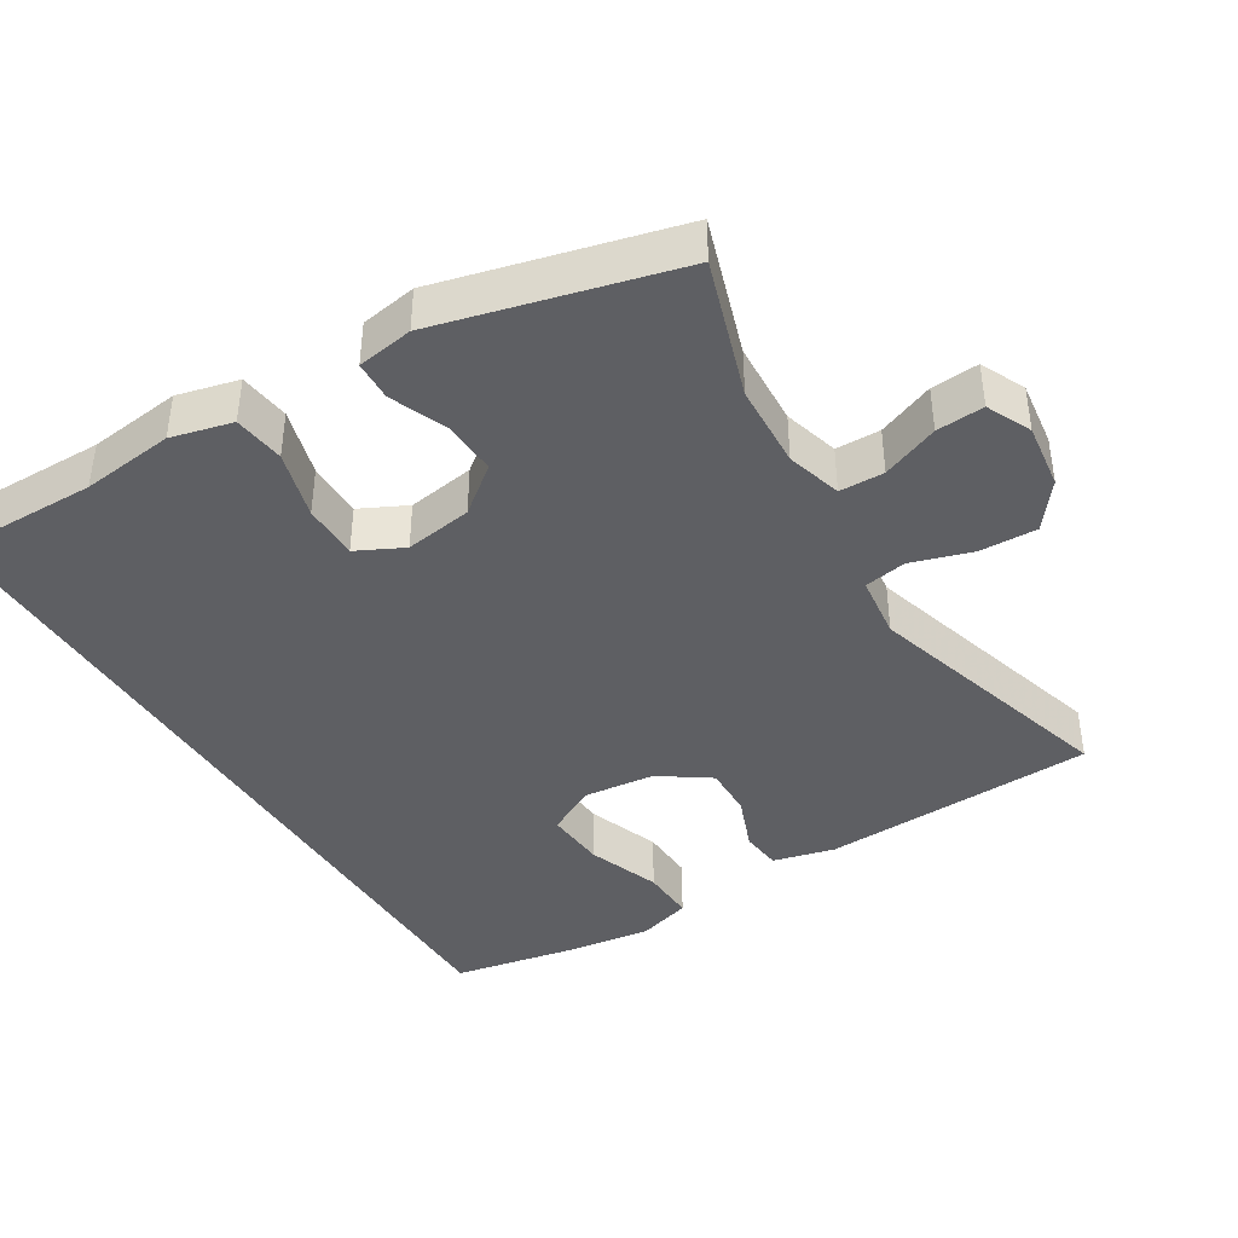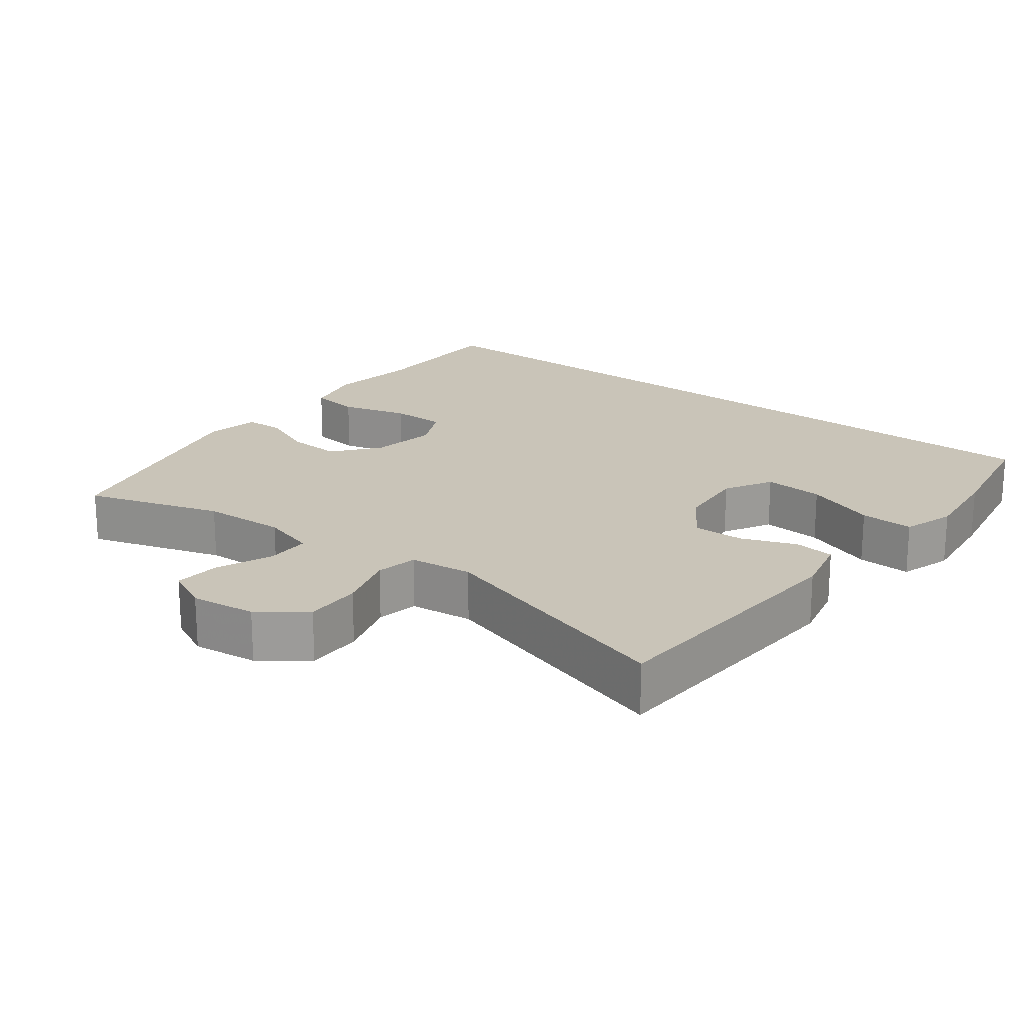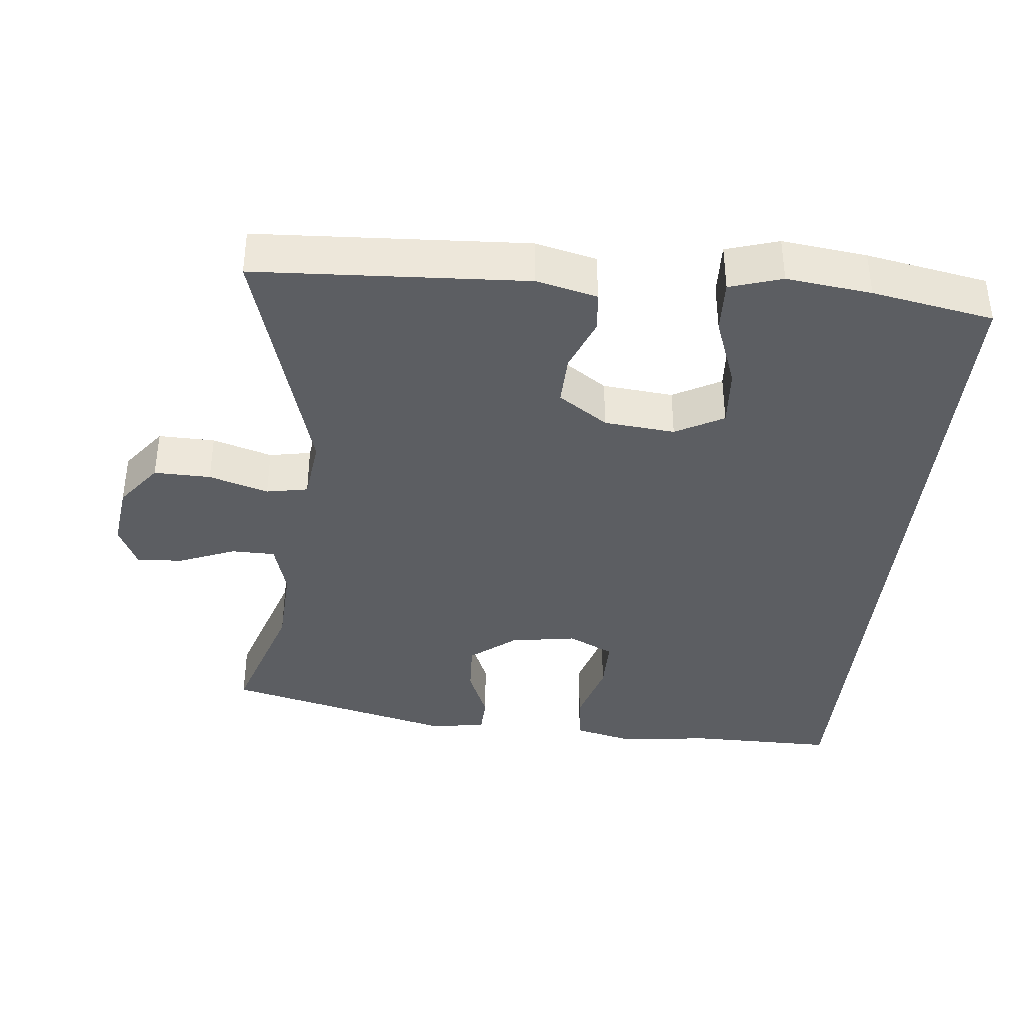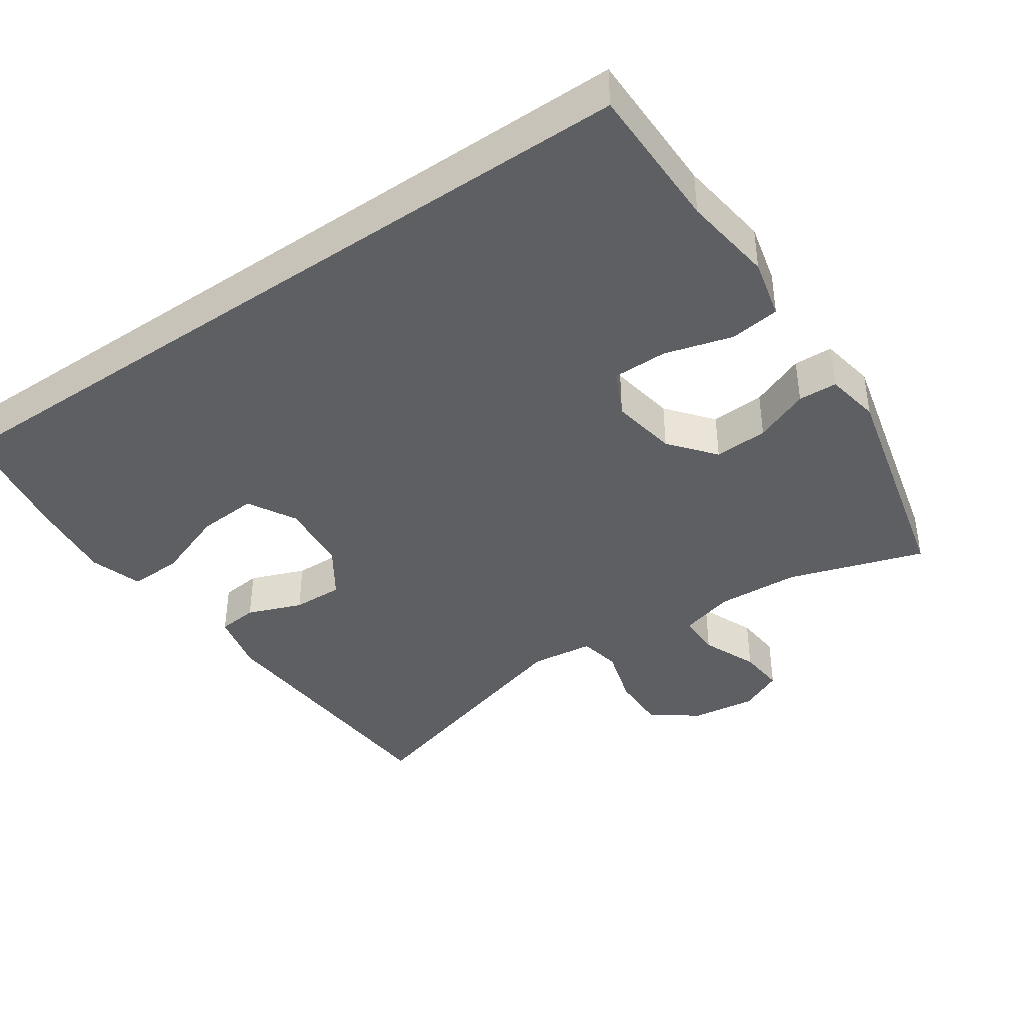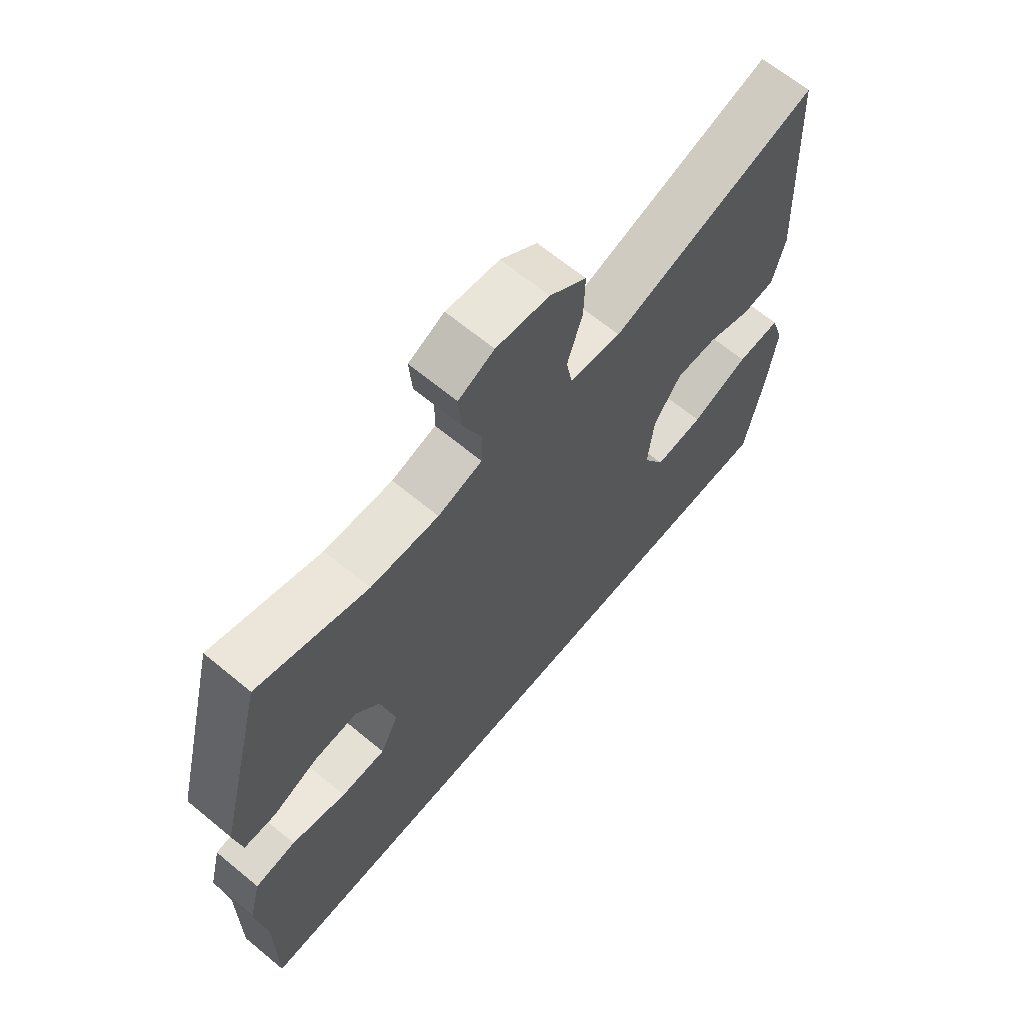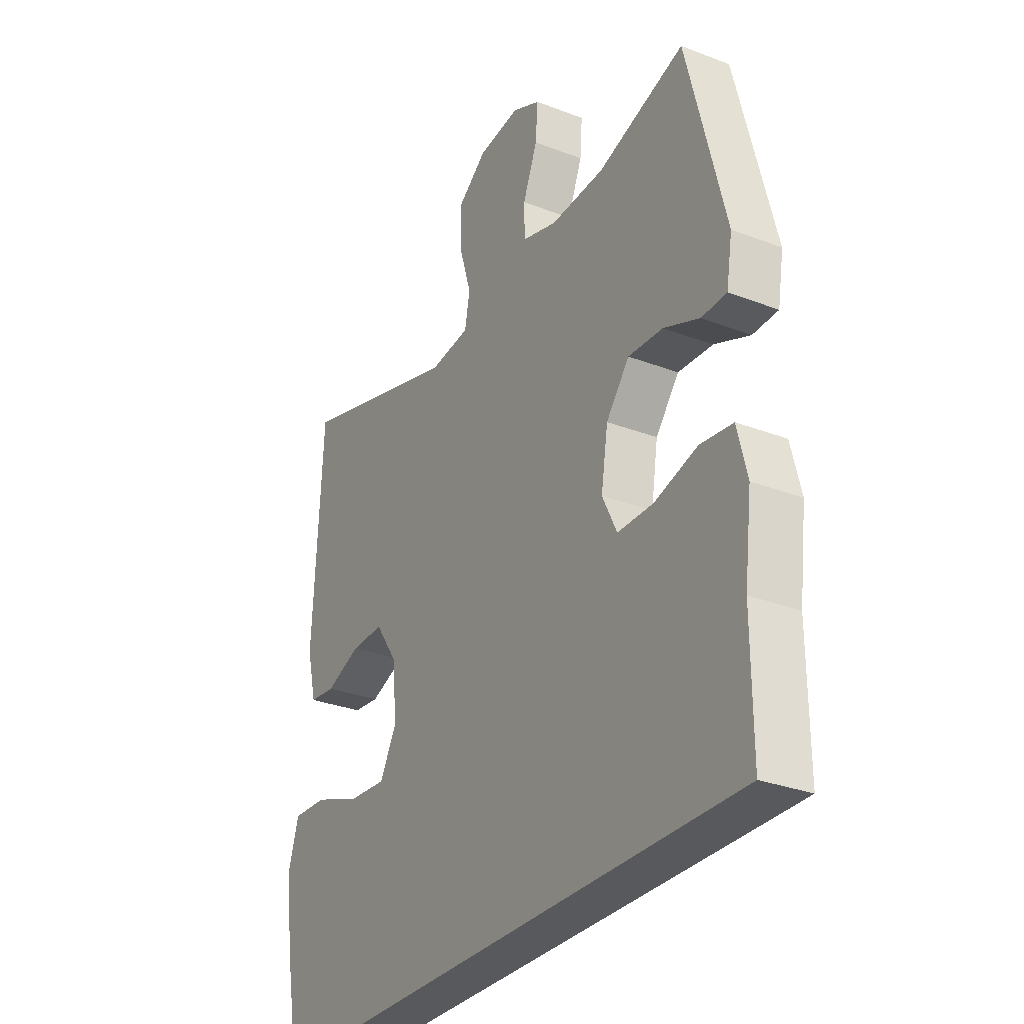
<metadata>
{"format":"obj","ext":"obj","renderer":"f3d","projection":"perspective","resolution":1024,"background":"white","views":[{"elev":-40.9,"azim":-58.7,"up":"+Y"},{"elev":20.2,"azim":37.9,"up":"+Y"},{"elev":-38.0,"azim":84.3,"up":"+Y"},{"elev":-40.4,"azim":-145.2,"up":"+Y"},{"elev":65.9,"azim":-50.3,"up":"+Z"},{"elev":-29.7,"azim":-119.4,"up":"+Z"}]}
</metadata>
<code>
v 0.5 0.07 0.5
v 0.52 0.07 0.118
v 0.499 0.07 0.032
v 0.442 0.07 0.026
v 0.365 0.07 0.056
v 0.293 0.07 0.058
v 0.245 0.07 -0.012
v 0.235 0.07 -0.112
v 0.272 0.07 -0.18
v 0.357 0.07 -0.174
v 0.458 0.07 -0.137
v 0.534 0.07 -0.134
v 0.557 0.07 -0.208
v 0.542 0.07 -0.328
v 0.51 0.07 -0.5
v -0.577 0.07 -0.5
v -0.576 0.07 -0.292
v -0.592 0.07 -0.163
v -0.571 0.07 -0.078
v -0.5 0.07 -0.069
v -0.405 0.07 -0.096
v -0.327 0.07 -0.096
v -0.295 0.07 -0.031
v -0.31 0.07 0.063
v -0.361 0.07 0.127
v -0.437 0.07 0.123
v -0.515 0.07 0.091
v -0.57 0.07 0.093
v -0.583 0.07 0.171
v -0.5 0.07 0.5
v -0.309 0.07 0.438
v -0.191 0.07 0.432
v -0.114 0.07 0.454
v -0.113 0.07 0.516
v -0.145 0.07 0.595
v -0.15 0.07 0.661
v -0.088 0.07 0.69
v 0.004 0.07 0.678
v 0.068 0.07 0.629
v 0.066 0.07 0.549
v 0.04 0.07 0.465
v 0.051 0.07 0.406
v 0.14 0.07 0.395
v 0.5 0 0.5
v 0.52 0 0.118
v 0.499 0 0.032
v 0.442 0 0.026
v 0.365 0 0.056
v 0.293 0 0.058
v 0.245 0 -0.012
v 0.235 0 -0.112
v 0.272 0 -0.18
v 0.357 0 -0.174
v 0.458 0 -0.137
v 0.534 0 -0.134
v 0.557 0 -0.208
v 0.542 0 -0.328
v 0.51 0 -0.5
v -0.577 0 -0.5
v -0.576 0 -0.292
v -0.592 0 -0.163
v -0.571 0 -0.078
v -0.5 0 -0.069
v -0.405 0 -0.096
v -0.327 0 -0.096
v -0.295 0 -0.031
v -0.31 0 0.063
v -0.361 0 0.127
v -0.437 0 0.123
v -0.515 0 0.091
v -0.57 0 0.093
v -0.583 0 0.171
v -0.5 0 0.5
v -0.309 0 0.438
v -0.191 0 0.432
v -0.114 0 0.454
v -0.113 0 0.516
v -0.145 0 0.595
v -0.15 0 0.661
v -0.088 0 0.69
v 0.004 0 0.678
v 0.068 0 0.629
v 0.066 0 0.549
v 0.04 0 0.465
v 0.051 0 0.406
v 0.14 0 0.395
f 39 40 41
f 38 39 41
f 37 38 41
f 36 37 41
f 35 36 41
f 34 35 41
f 33 34 41 42
f 32 33 42
f 31 32 42 43
f 29 30 31
f 28 29 31
f 27 28 31
f 26 27 31
f 25 26 31 43
f 19 20 21
f 18 19 21
f 17 18 21
f 17 21 22
f 16 17 22
f 15 16 22
f 13 14 15
f 12 13 15
f 11 12 15
f 10 11 15
f 9 10 15
f 9 15 22 23
f 3 4 5
f 2 3 5
f 1 2 5
f 43 1 5
f 43 5 6
f 43 6 7
f 25 43 7
f 24 25 7
f 8 9 23 24
f 7 8 24
f 84 83 82
f 84 82 81
f 84 81 80
f 84 80 79
f 84 79 78
f 84 78 77
f 85 84 77 76
f 85 76 75
f 86 85 75 74
f 74 73 72
f 74 72 71
f 74 71 70
f 74 70 69
f 86 74 69 68
f 64 63 62
f 64 62 61
f 64 61 60
f 65 64 60
f 65 60 59
f 65 59 58
f 58 57 56
f 58 56 55
f 58 55 54
f 58 54 53
f 58 53 52
f 66 65 58 52
f 48 47 46
f 48 46 45
f 48 45 44
f 48 44 86
f 49 48 86
f 50 49 86
f 50 86 68
f 50 68 67
f 67 66 52 51
f 67 51 50
f 1 44 45 2
f 2 45 46 3
f 3 46 47 4
f 4 47 48 5
f 5 48 49 6
f 6 49 50 7
f 7 50 51 8
f 8 51 52 9
f 9 52 53 10
f 10 53 54 11
f 11 54 55 12
f 12 55 56 13
f 13 56 57 14
f 14 57 58 15
f 15 58 59 16
f 16 59 60 17
f 17 60 61 18
f 18 61 62 19
f 19 62 63 20
f 20 63 64 21
f 21 64 65 22
f 22 65 66 23
f 23 66 67 24
f 24 67 68 25
f 25 68 69 26
f 26 69 70 27
f 27 70 71 28
f 28 71 72 29
f 29 72 73 30
f 30 73 74 31
f 31 74 75 32
f 32 75 76 33
f 33 76 77 34
f 34 77 78 35
f 35 78 79 36
f 36 79 80 37
f 37 80 81 38
f 38 81 82 39
f 39 82 83 40
f 40 83 84 41
f 41 84 85 42
f 42 85 86 43
f 43 86 44 1

</code>
